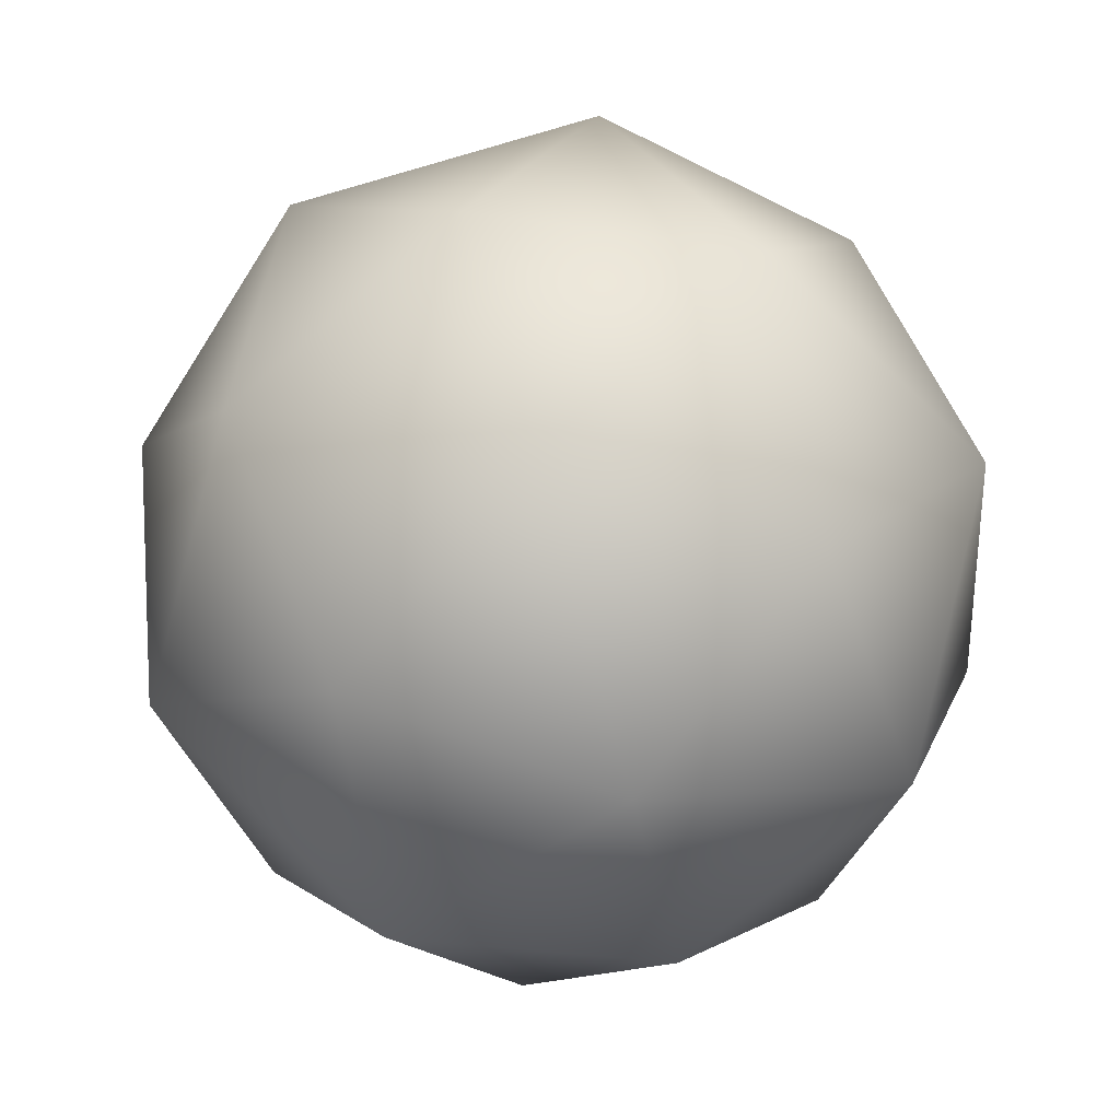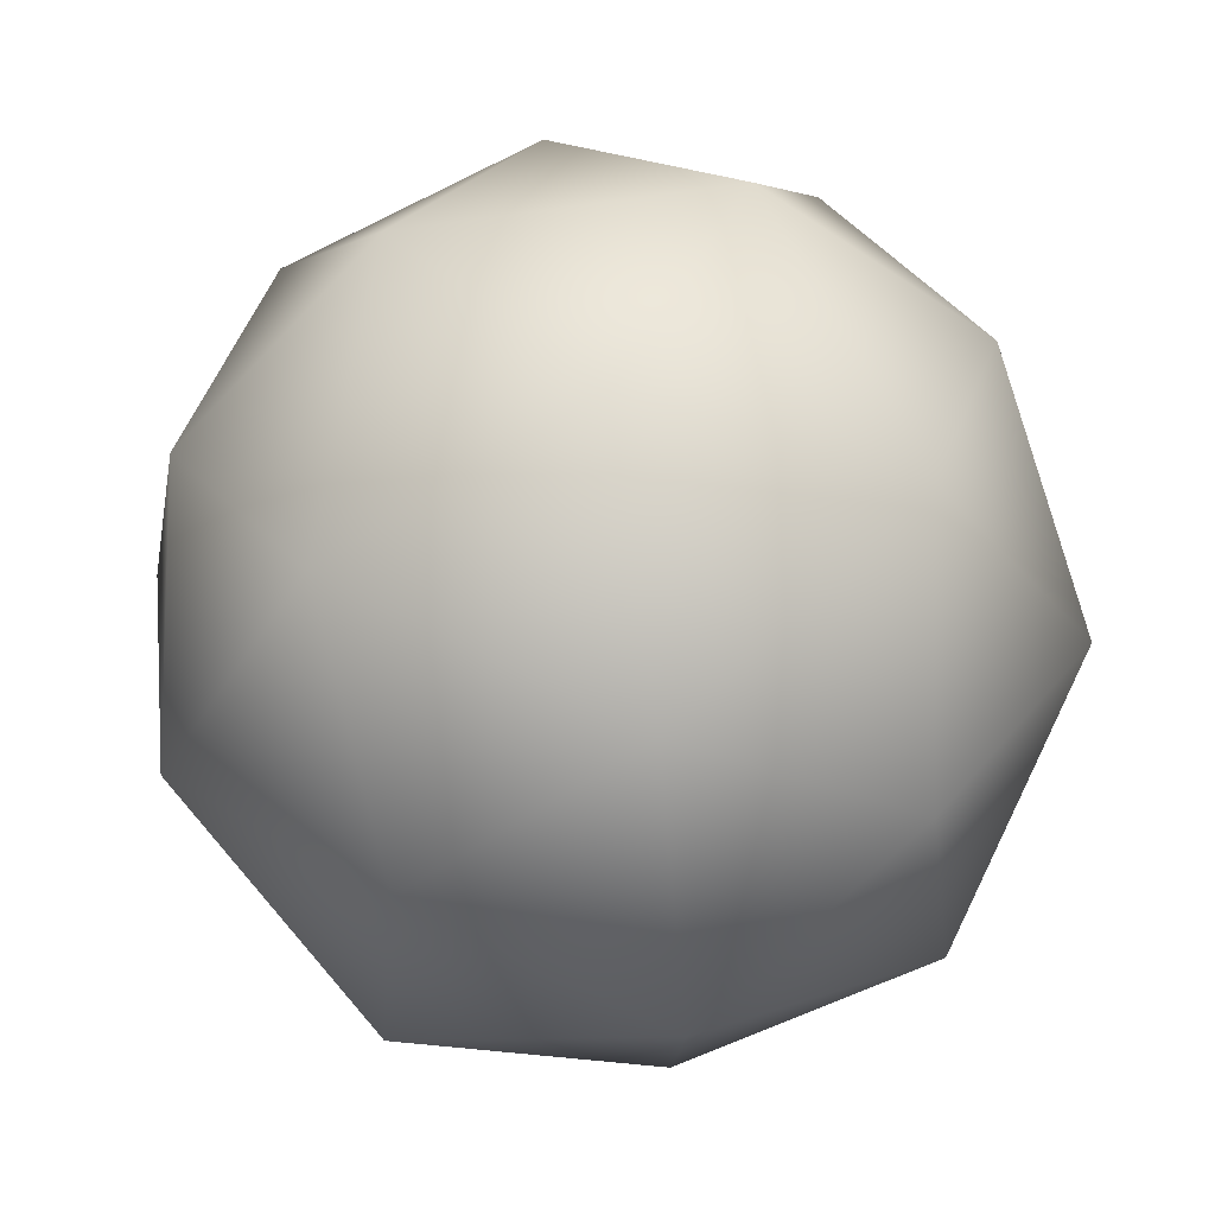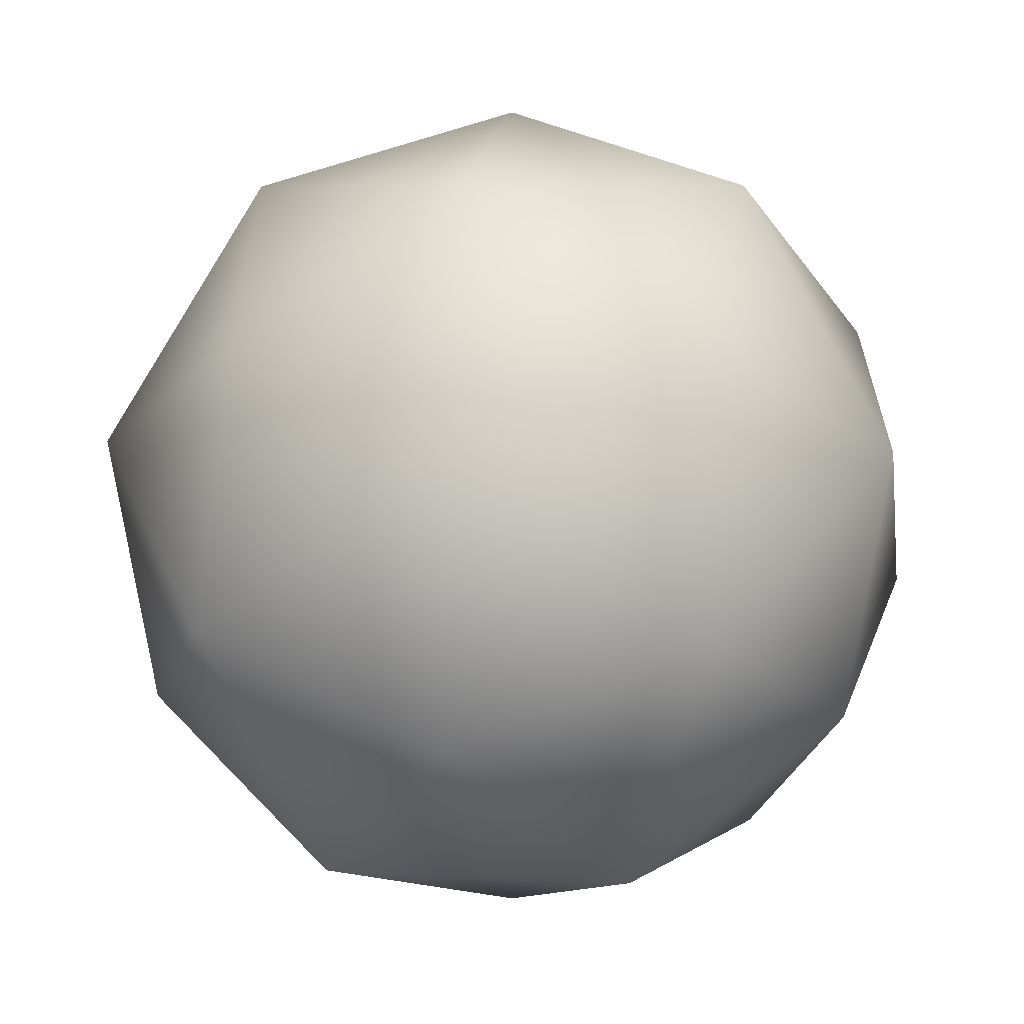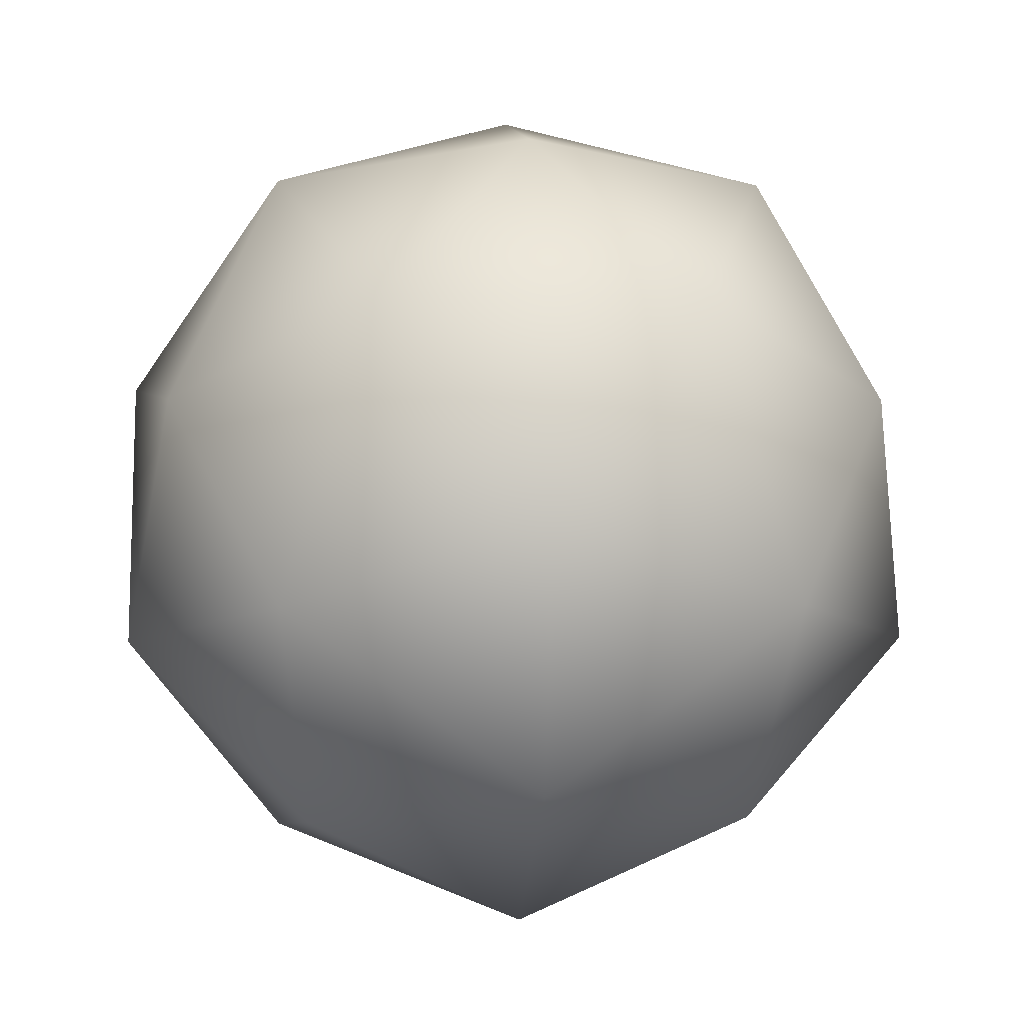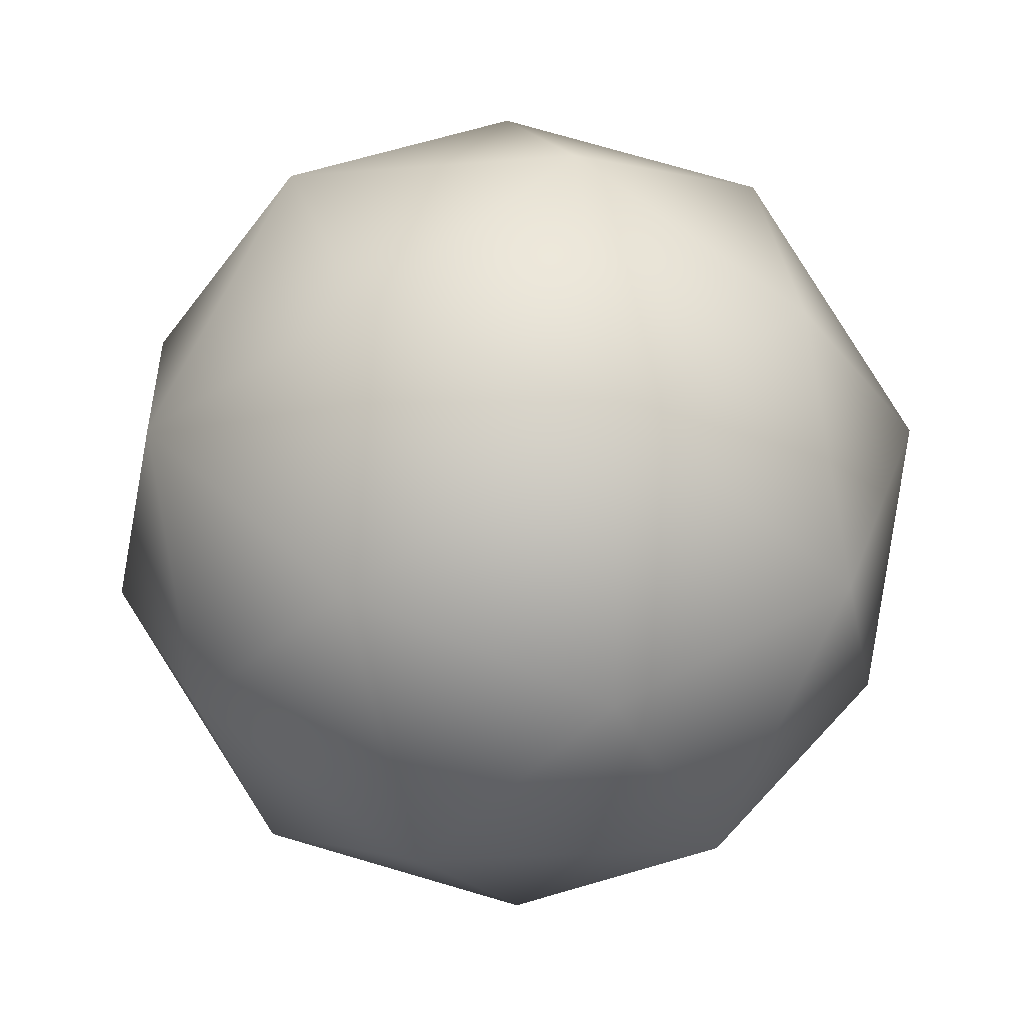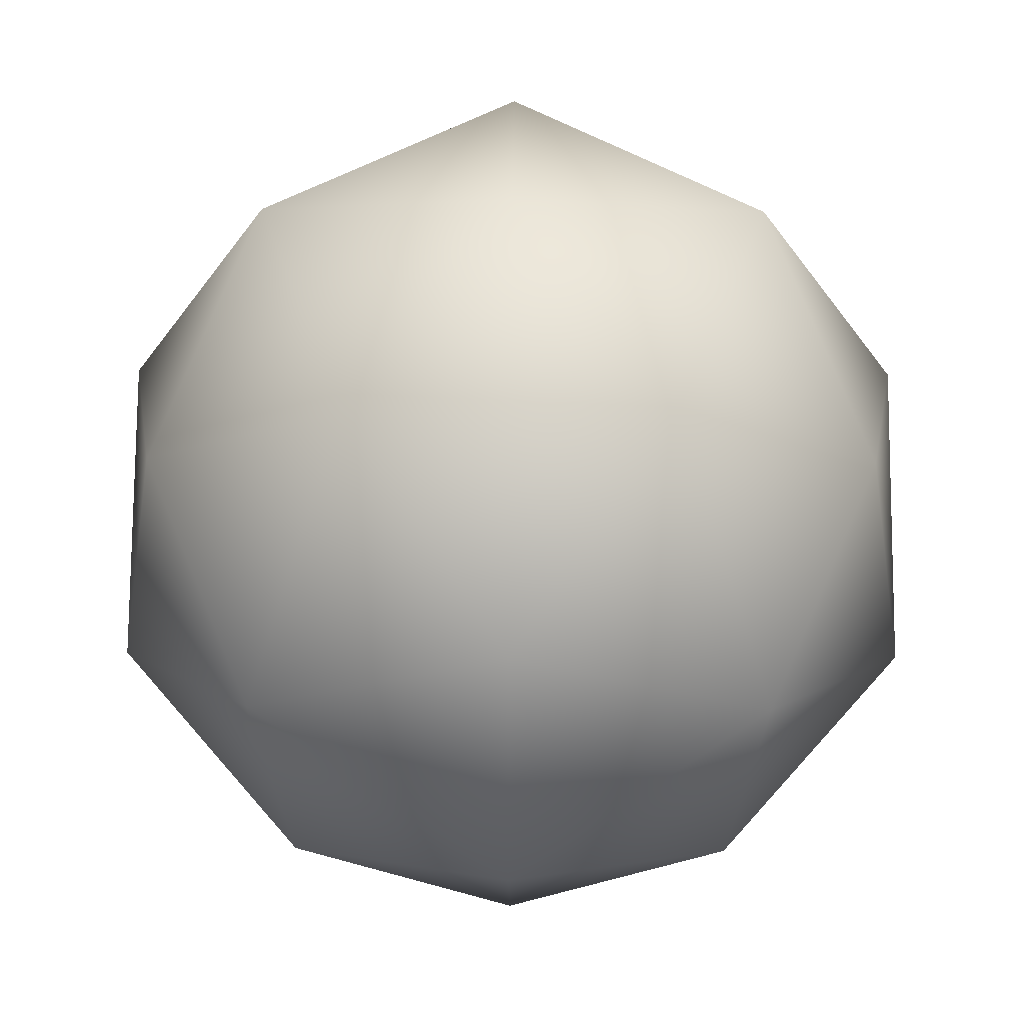
<metadata>
{"format":"obj","ext":"obj","renderer":"f3d","projection":"perspective","resolution":1024,"background":"white","views":[{"elev":17.6,"azim":27.6,"up":"+Z"},{"elev":66.4,"azim":-8.7,"up":"+Y"},{"elev":6.4,"azim":81.6,"up":"+Y"},{"elev":1.3,"azim":-5.2,"up":"+Z"},{"elev":42.7,"azim":48.6,"up":"+Z"},{"elev":45.2,"azim":-107.5,"up":"+Y"}]}
</metadata>
<code>
v 35.07 43.01 30.42
v 26.18 43.01 36.88
v 34.07 37.49 38.38
v 26.18 45.78 27.53
v 17.29 43.01 30.42
v 20.69 43.01 19.97
v 13.42 37.49 23.38
v 17.29 18.54 24.64
v 26.18 18.54 18.18
v 26.18 15.78 27.53
v 18.29 24.07 16.67
v 35.07 18.54 24.64
v 31.67 18.54 35.09
v 38.94 24.07 31.67
v 35.07 27.89 39.76
v 17.29 33.67 15.29
v 11.8 27.89 22.85
v 40.57 33.67 32.2
v 13.42 24.07 31.67
v 38.94 37.49 23.38
v 31.67 43.01 19.97
v 20.69 18.54 35.09
v 26.18 37.49 14.11
v 26.18 24.07 40.94
v 26.18 33.67 42.65
v 26.18 27.89 12.4
v 34.07 24.07 16.67
v 18.29 37.49 38.38
v 35.07 33.67 15.29
v 17.29 27.89 39.76
v 40.57 27.89 22.85
v 11.8 33.67 32.2
g mmGroup0
f 1 2 3
f 1 4 2
f 4 5 2
f 4 6 5
f 6 7 5
f 8 9 10
f 11 9 8
f 9 12 10
f 10 12 13
f 13 12 14
f 13 14 15
f 6 16 7
f 17 7 16
f 14 18 15
f 15 18 3
f 16 11 17
f 8 17 11
f 18 1 3
f 8 19 17
f 18 20 1
f 20 21 1
f 8 22 19
f 8 10 22
f 1 21 4
f 4 21 6
f 10 13 22
f 6 21 23
f 13 24 22
f 13 15 24
f 6 23 16
f 24 15 25
f 23 26 16
f 26 11 16
f 15 3 25
f 3 2 25
f 11 26 9
f 26 27 9
f 25 2 28
f 2 5 28
f 27 12 9
f 21 29 23
f 22 24 30
f 22 30 19
f 20 29 21
f 18 31 20
f 17 19 32
f 17 32 7
f 14 31 18
f 12 31 14
f 7 32 5
f 12 27 31
f 5 32 28
f 32 30 28
f 27 29 31
f 31 29 20
f 32 19 30
f 27 26 29
f 30 25 28
f 30 24 25
f 29 26 23

</code>
